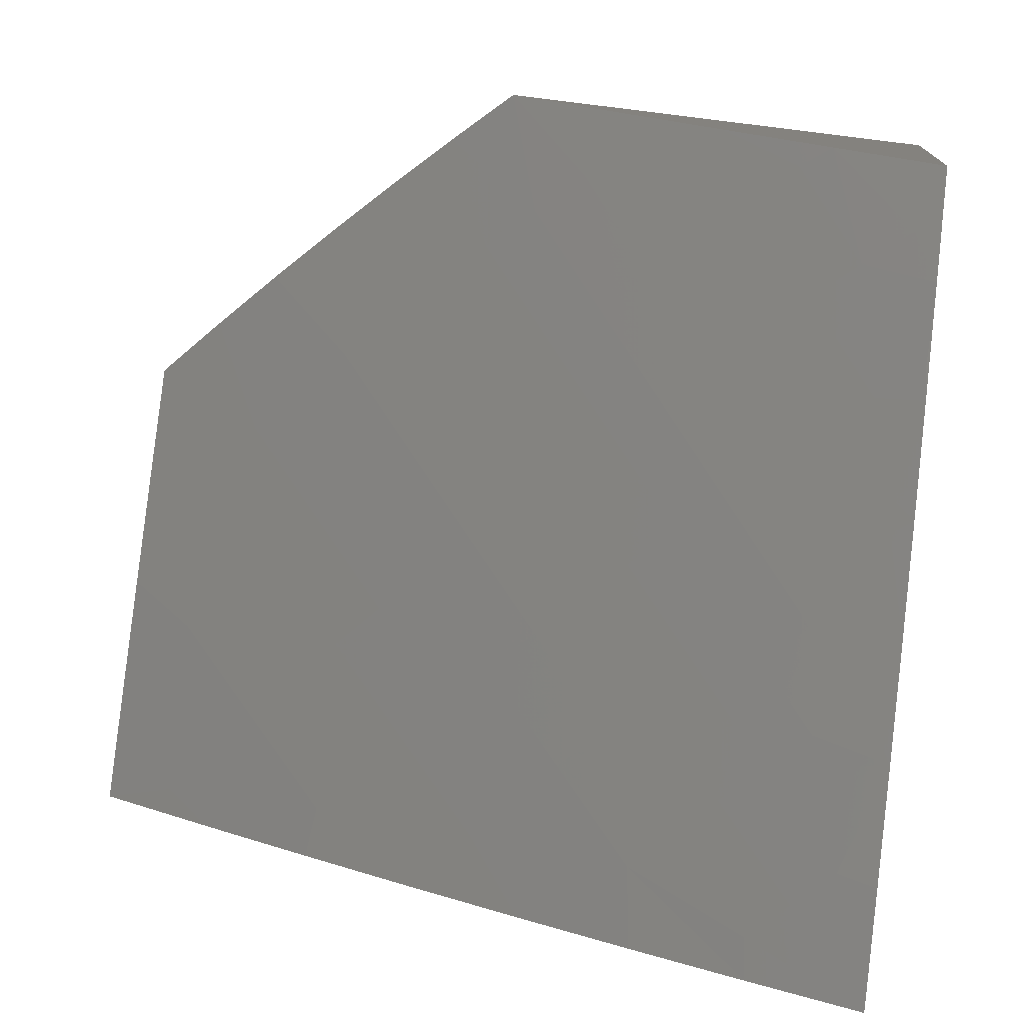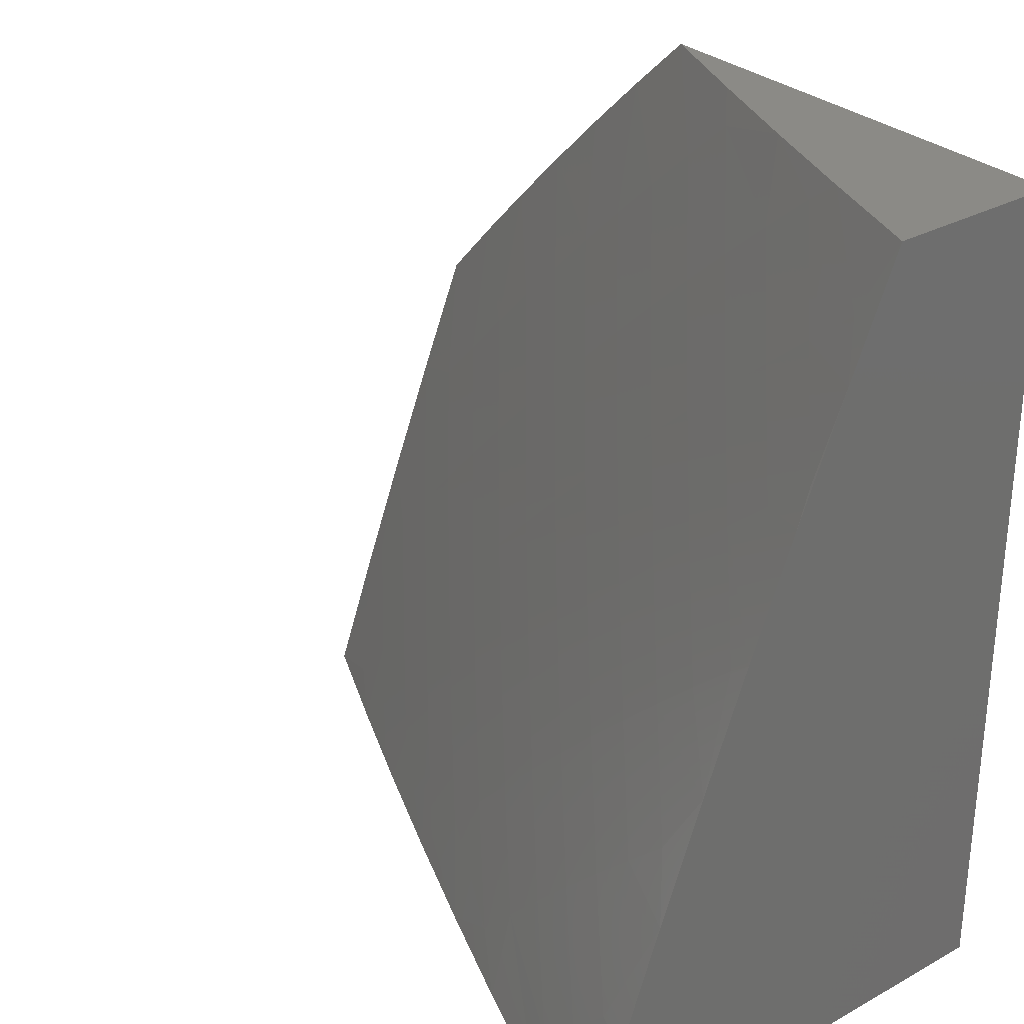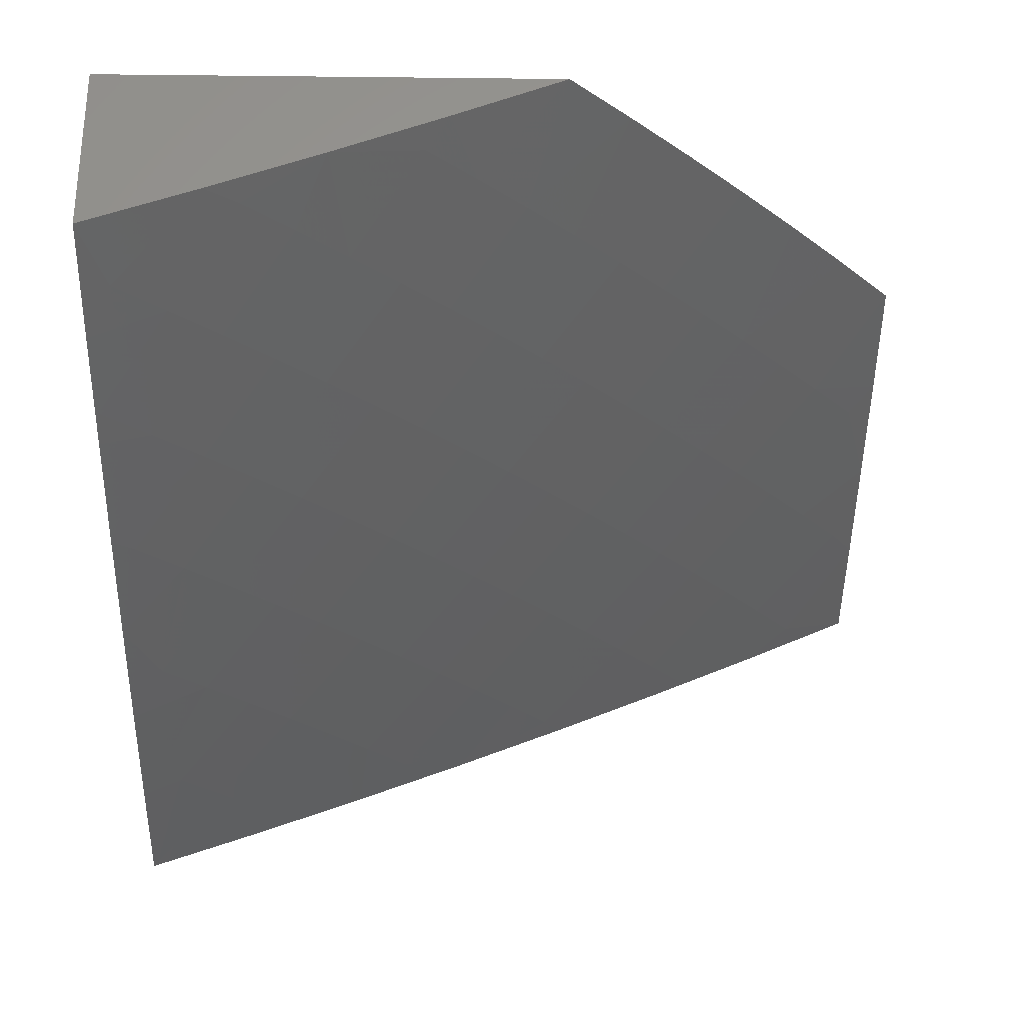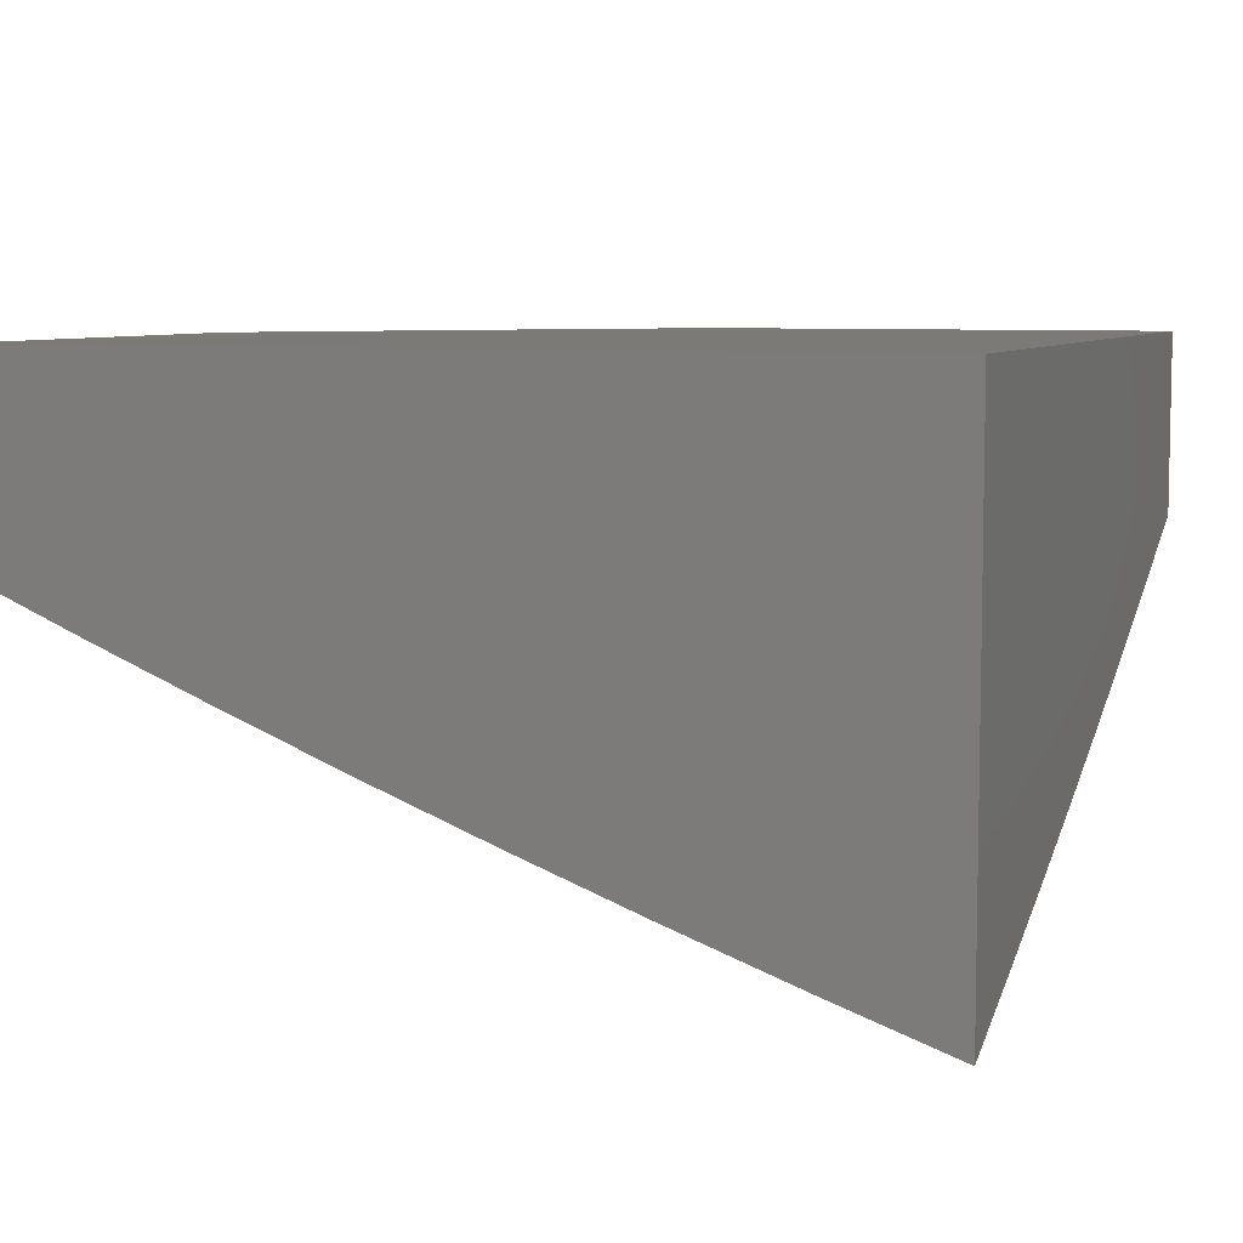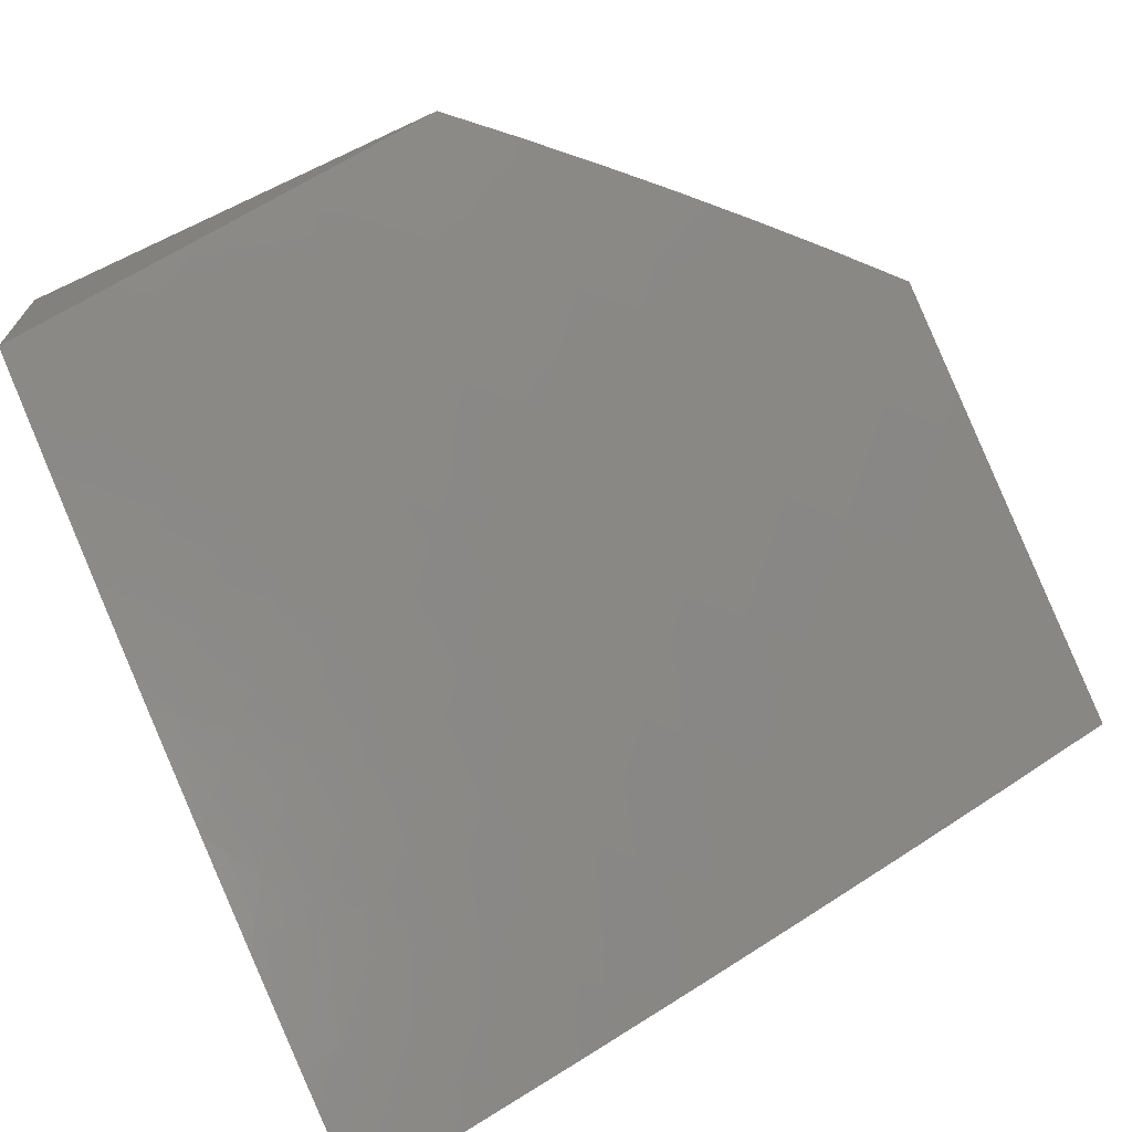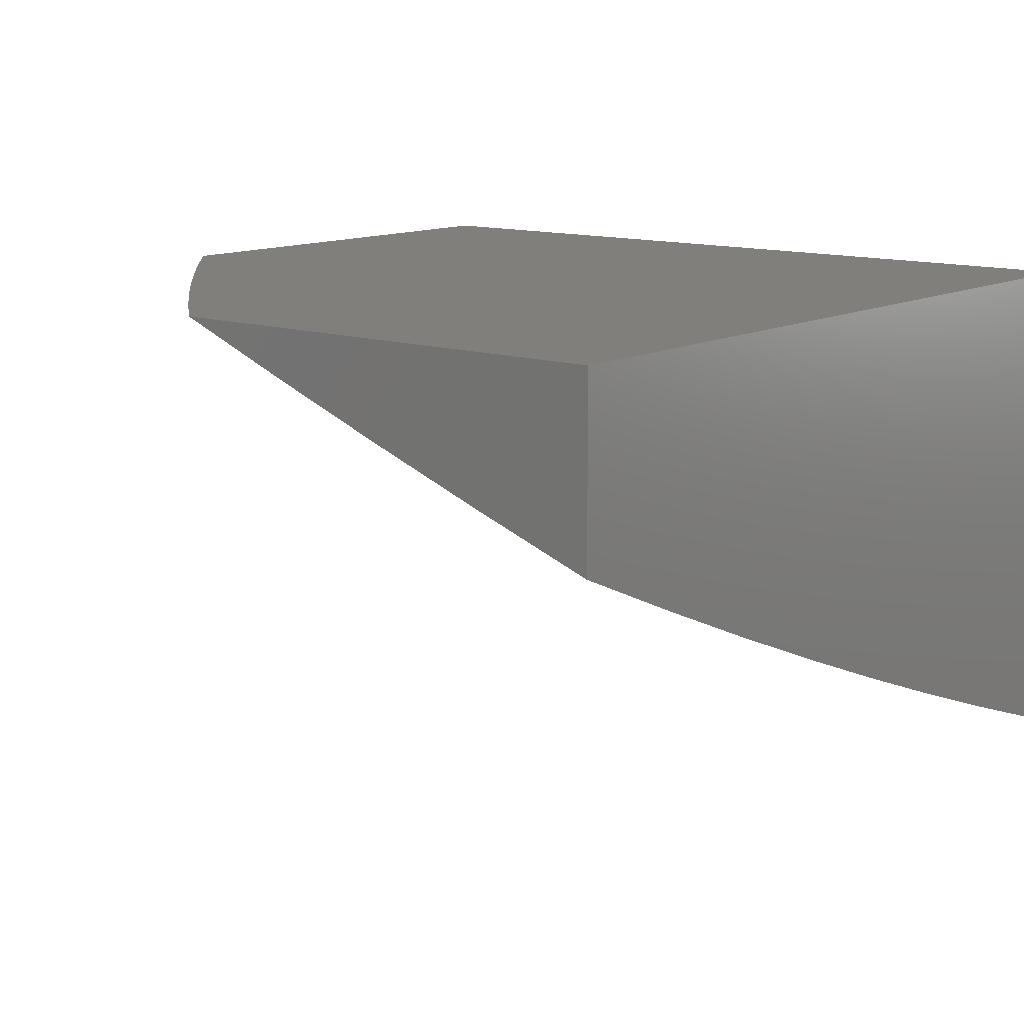
<metadata>
{"format":"stl","ext":"stl","renderer":"f3d","projection":"perspective","resolution":1024,"background":"white","views":[{"elev":-73.9,"azim":173.0,"up":"+Z"},{"elev":30.1,"azim":-128.7,"up":"+Y"},{"elev":-28.9,"azim":89.1,"up":"+Z"},{"elev":7.1,"azim":-70.2,"up":"+Z"},{"elev":-69.5,"azim":115.0,"up":"+Z"},{"elev":12.6,"azim":-141.0,"up":"+Z"}]}
</metadata>
<code>
# stl→obj: 110 verts, 216 faces
v 5 4.141 -11.16
v 5 4 -11.21
v 4.915 4.032 -11.24
v 4.859 4 -11.27
v 4.865 4.092 -11.24
v 4.759 4.003 -11.32
v 4.815 4.152 -11.24
v 4.71 4.062 -11.32
v 4.659 4.119 -11.32
v 4.576 4 -11.39
v 4.555 4.027 -11.39
v 4.433 4 -11.45
v 4.505 4.083 -11.39
v 4.352 4.042 -11.46
v 4.455 4.138 -11.39
v 4.404 4.192 -11.39
v 4.504 4.288 -11.32
v 4.451 4.343 -11.32
v 4.55 4.44 -11.24
v 4.495 4.495 -11.24
v 4.593 4.593 -11.16
v 4.536 4.649 -11.16
v 4.631 4.746 -11.08
v 4.572 4.803 -11.08
v 4.711 4.858 -11
v 4.636 4.929 -11
v 4.513 4.859 -11.08
v 4.56 5 -11
v 4.453 4.914 -11.08
v 4.421 5 -11.06
v 4.392 4.968 -11.08
v 4.281 5 -11.11
v 4.242 4.919 -11.16
v 4.181 4.97 -11.16
v 4.152 4.815 -11.24
v 4.092 4.865 -11.24
v 4.062 4.71 -11.32
v 4.003 4.759 -11.32
v 4 4.718 -11.33
v 4 4.859 -11.27
v 4.718 4 -11.33
v 4.289 4 -11.5
v 4.302 4.096 -11.46
v 4.352 4.246 -11.39
v 4.398 4.398 -11.32
v 4.44 4.55 -11.24
v 4.478 4.704 -11.16
v 4.145 4 -11.55
v 4.15 4.05 -11.54
v 4.251 4.148 -11.46
v 4.2 4.2 -11.46
v 4.299 4.299 -11.39
v 4.246 4.352 -11.39
v 4.343 4.451 -11.32
v 4.288 4.504 -11.32
v 4.384 4.605 -11.24
v 4.327 4.658 -11.24
v 4.42 4.759 -11.16
v 4.361 4.813 -11.16
v 4 4 -11.6
v 4.1 4.1 -11.54
v 4.148 4.251 -11.46
v 4.192 4.404 -11.39
v 4.232 4.557 -11.32
v 4.269 4.711 -11.24
v 4.302 4.866 -11.16
v 4.05 4.15 -11.54
v 4 4.145 -11.55
v 4 4.289 -11.5
v 4 4.433 -11.45
v 4.042 4.352 -11.46
v 4.096 4.302 -11.46
v 4 4.576 -11.39
v 4.027 4.555 -11.39
v 4.083 4.505 -11.39
v 4.138 4.455 -11.39
v 4.176 4.609 -11.32
v 4.119 4.659 -11.32
v 4 5 -11.21
v 4.032 4.915 -11.24
v 4.141 5 -11.16
v 4.785 4.785 -11
v 4.689 4.689 -11.08
v 4.649 4.536 -11.16
v 4.605 4.384 -11.24
v 4.557 4.232 -11.32
v 4.746 4.631 -11.08
v 4.858 4.711 -11
v 4.803 4.572 -11.08
v 4.929 4.636 -11
v 4.859 4.513 -11.08
v 5 4.56 -11
v 4.914 4.453 -11.08
v 5 4.421 -11.06
v 4.968 4.392 -11.08
v 5 4.281 -11.11
v 4.866 4.302 -11.16
v 4.919 4.242 -11.16
v 4.763 4.211 -11.24
v 4.97 4.181 -11.16
v 4.609 4.176 -11.32
v 4.711 4.269 -11.24
v 4.813 4.361 -11.16
v 4.658 4.327 -11.24
v 4.759 4.42 -11.16
v 4.704 4.478 -11.16
v 4.211 4.763 -11.24
v 4 5 -11
v 4 4 -11
v 5 4 -11
f 1 2 3
f 3 2 4
f 3 4 5
f 5 4 6
f 5 6 7
f 7 6 8
f 7 8 9
f 9 8 10
f 9 10 11
f 11 10 12
f 11 12 13
f 13 12 14
f 13 14 15
f 15 14 16
f 15 16 17
f 17 16 18
f 17 18 19
f 19 18 20
f 19 20 21
f 21 20 22
f 21 22 23
f 23 22 24
f 23 24 25
f 25 24 26
f 26 24 27
f 26 27 28
f 28 27 29
f 28 29 30
f 30 29 31
f 30 31 32
f 32 31 33
f 32 33 34
f 34 33 35
f 34 35 36
f 36 35 37
f 36 37 38
f 38 37 39
f 38 39 40
f 4 41 6
f 6 41 8
f 41 10 8
f 12 42 14
f 14 42 43
f 14 43 16
f 16 43 44
f 16 44 18
f 18 44 45
f 18 45 20
f 20 45 46
f 20 46 22
f 22 46 47
f 22 47 24
f 24 47 27
f 42 48 43
f 43 48 49
f 43 49 50
f 50 49 51
f 50 51 52
f 52 51 53
f 52 53 54
f 54 53 55
f 54 55 56
f 56 55 57
f 56 57 58
f 58 57 59
f 58 59 29
f 29 59 31
f 48 60 49
f 49 60 61
f 49 61 51
f 51 61 62
f 51 62 53
f 53 62 63
f 53 63 55
f 55 63 64
f 55 64 57
f 57 64 65
f 57 65 59
f 59 65 66
f 59 66 31
f 31 66 33
f 61 60 67
f 67 60 68
f 67 68 69
f 70 71 69
f 69 71 72
f 69 72 62
f 62 72 63
f 73 74 70
f 70 74 75
f 70 75 76
f 76 75 77
f 76 77 64
f 64 77 65
f 74 73 78
f 78 73 39
f 78 39 37
f 79 80 40
f 40 80 36
f 40 36 38
f 79 81 80
f 80 81 36
f 36 81 34
f 34 81 32
f 25 82 23
f 23 82 83
f 23 83 21
f 21 83 84
f 21 84 19
f 19 84 85
f 19 85 17
f 17 85 86
f 17 86 15
f 15 86 13
f 83 82 87
f 87 82 88
f 87 88 89
f 89 88 90
f 89 90 91
f 91 90 92
f 91 92 93
f 93 92 94
f 93 94 95
f 95 94 96
f 95 96 97
f 97 96 98
f 97 98 99
f 99 98 7
f 99 7 9
f 98 96 100
f 100 96 1
f 100 1 5
f 5 1 3
f 98 100 5
f 98 5 7
f 11 13 9
f 9 13 101
f 9 101 99
f 99 101 102
f 99 102 97
f 97 102 103
f 97 103 95
f 95 103 93
f 13 86 101
f 101 86 104
f 101 104 102
f 102 104 105
f 102 105 103
f 103 105 91
f 103 91 93
f 104 86 85
f 105 104 106
f 106 104 85
f 106 85 84
f 91 105 89
f 89 105 106
f 89 106 87
f 87 106 84
f 87 84 83
f 44 43 50
f 45 44 52
f 52 44 50
f 46 45 54
f 54 45 52
f 62 61 67
f 69 62 67
f 47 46 56
f 56 46 54
f 63 72 76
f 76 72 71
f 76 71 70
f 76 64 63
f 27 47 58
f 58 47 56
f 29 27 58
f 65 77 107
f 107 77 78
f 107 78 35
f 35 78 37
f 74 78 75
f 75 78 77
f 33 66 107
f 107 66 65
f 33 107 35
f 28 30 108
f 108 30 32
f 108 32 81
f 81 79 108
f 79 40 108
f 108 40 109
f 109 40 39
f 109 39 73
f 73 70 109
f 109 70 69
f 109 69 68
f 68 60 109
f 60 48 109
f 109 48 42
f 109 42 12
f 12 10 109
f 109 10 41
f 109 41 4
f 2 110 4
f 4 110 109
f 92 90 110
f 110 90 109
f 109 90 88
f 109 88 82
f 82 25 109
f 109 25 26
f 109 26 108
f 108 26 28
f 2 1 110
f 110 1 96
f 110 96 94
f 94 92 110

</code>
